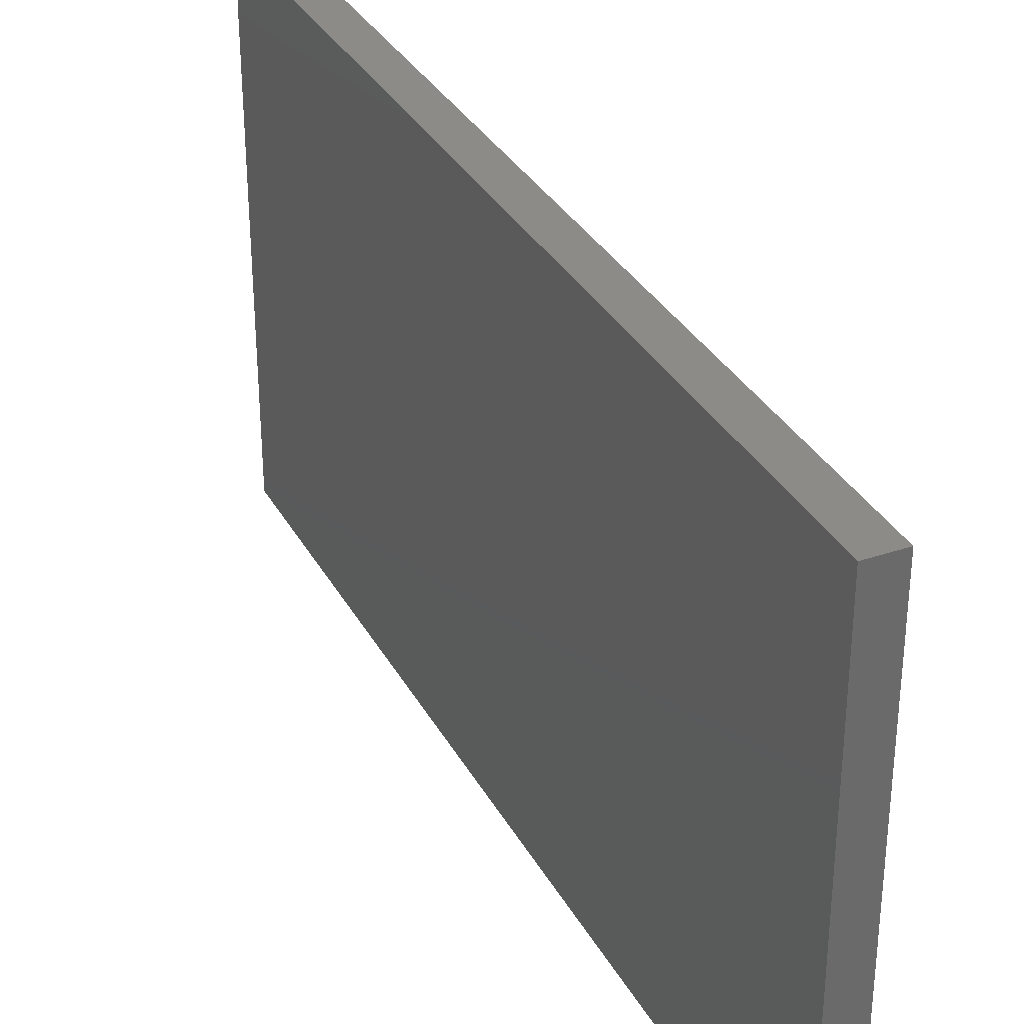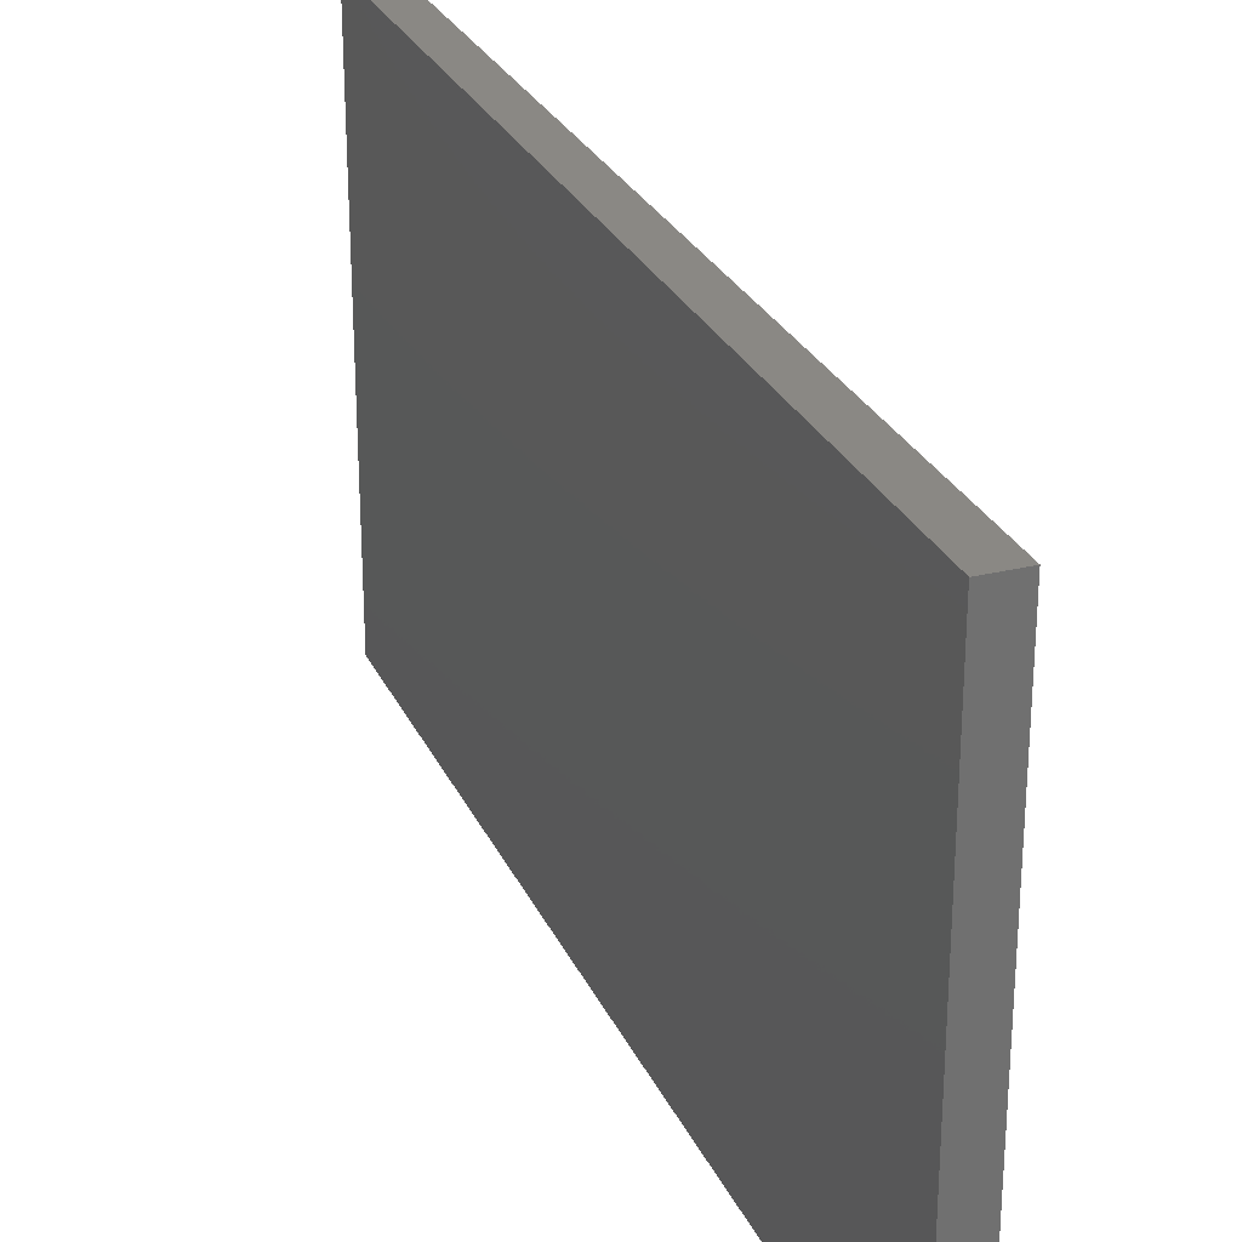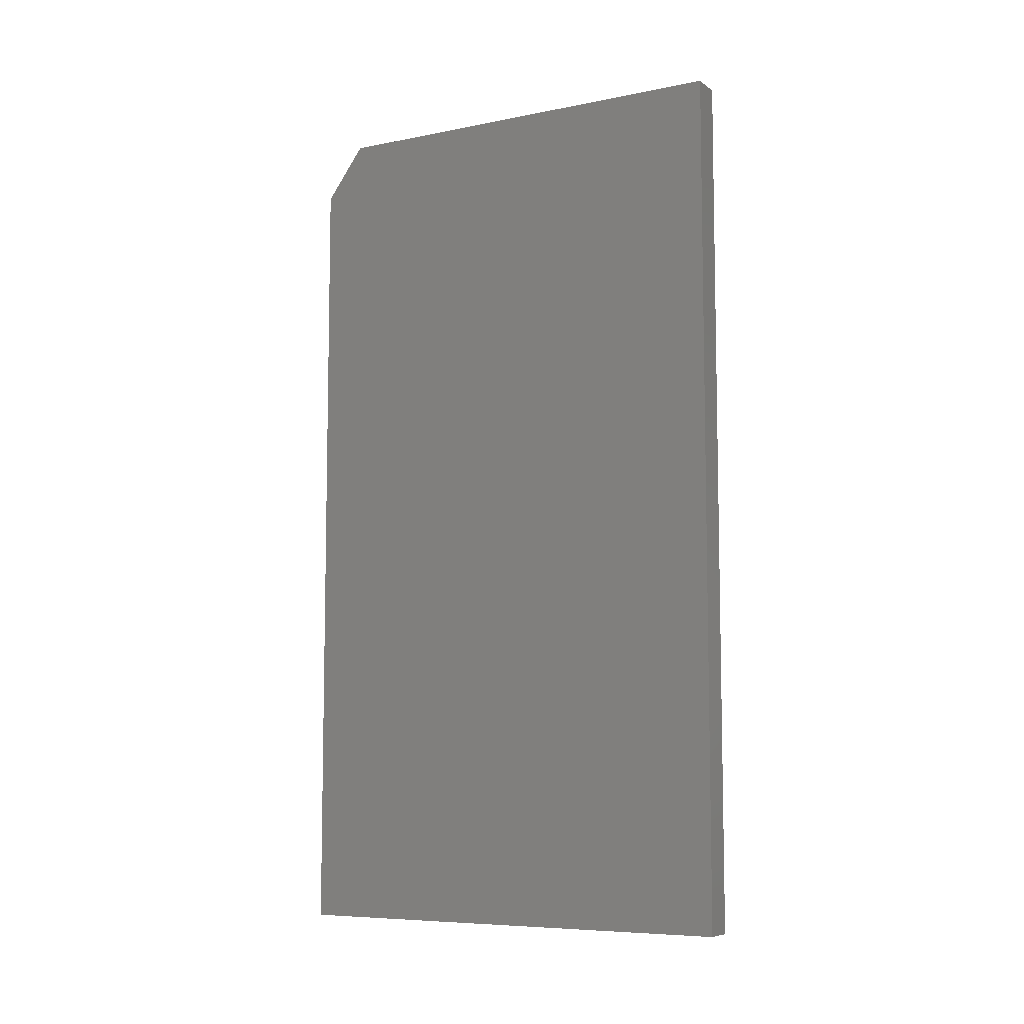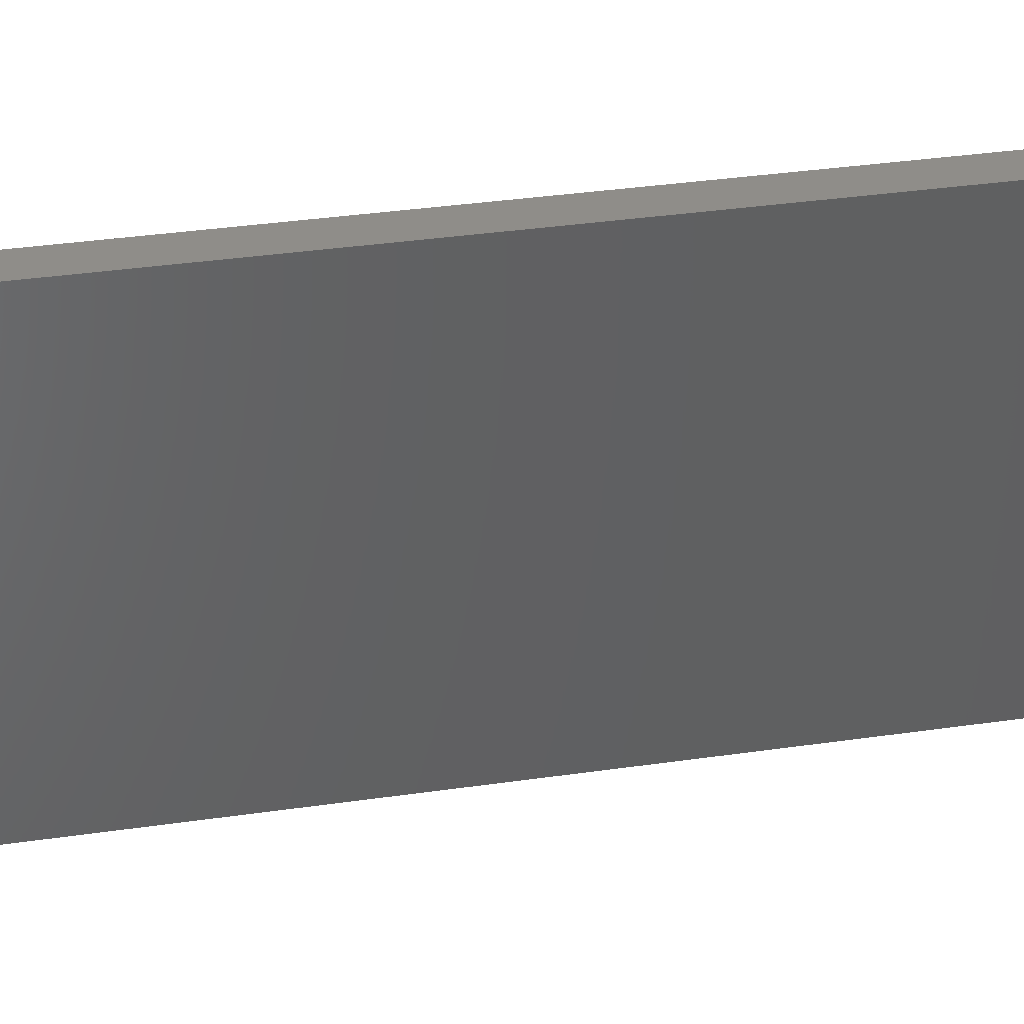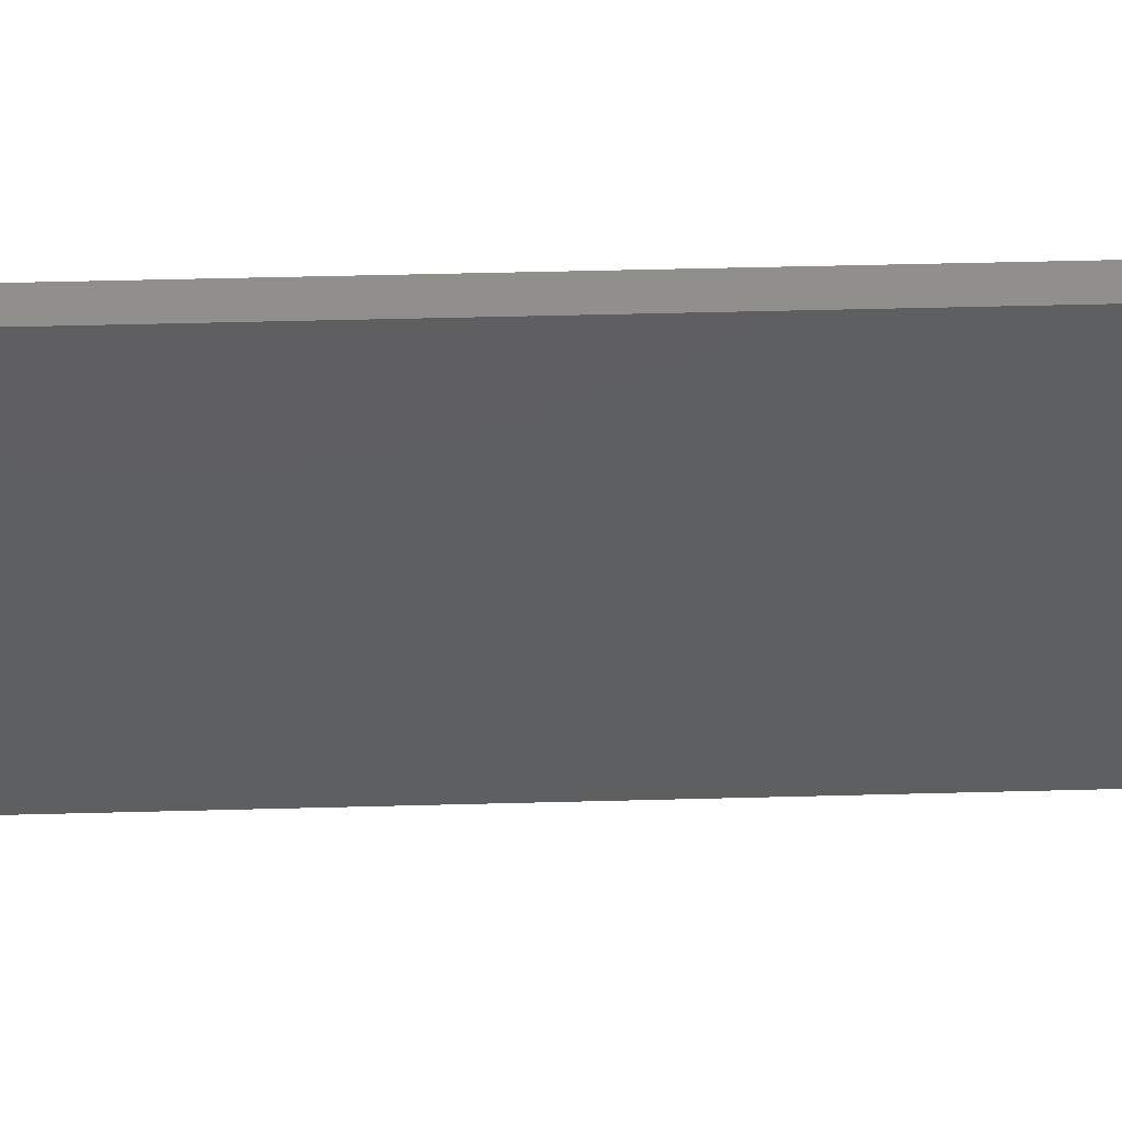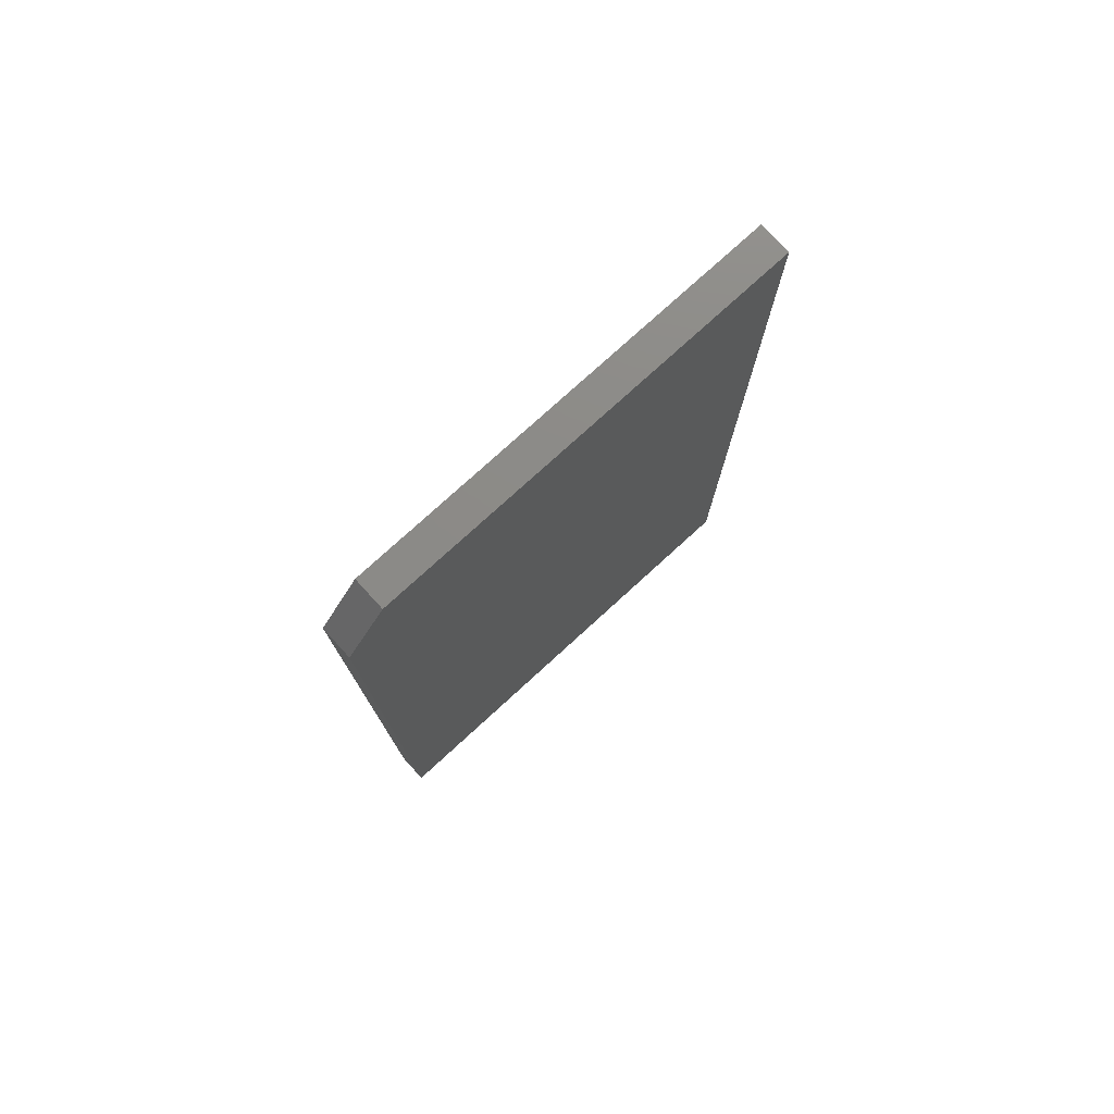
<metadata>
{"format":"stl","ext":"stl","renderer":"f3d","projection":"perspective","resolution":1024,"background":"white","views":[{"elev":33.2,"azim":155.0,"up":"+Z"},{"elev":27.4,"azim":159.2,"up":"+Z"},{"elev":-7.5,"azim":-60.5,"up":"+Y"},{"elev":40.8,"azim":80.3,"up":"+Z"},{"elev":52.3,"azim":88.4,"up":"+Z"},{"elev":76.9,"azim":-132.4,"up":"+Y"}]}
</metadata>
<code>
# stl→obj: 10 verts, 16 faces
v 0.05469 0.75 0.399
v 0.05469 -0.75 0.399
v 0.05469 0.75 -0.3359
v 0.05469 -0.75 -0.4062
v 0.05469 0.6562 -0.4062
v 4.78e-33 0.6562 -0.4062
v 0 -0.75 -0.4062
v -3.903e-18 0.75 -0.3359
v -4.47e-17 -0.75 0.399
v -4.47e-17 0.75 0.399
f 1 2 3
f 3 2 4
f 3 4 5
f 6 7 8
f 8 7 9
f 8 9 10
f 3 8 1
f 1 8 10
f 4 7 5
f 5 7 6
f 3 5 8
f 8 5 6
f 2 9 4
f 4 9 7
f 1 10 2
f 2 10 9

</code>
